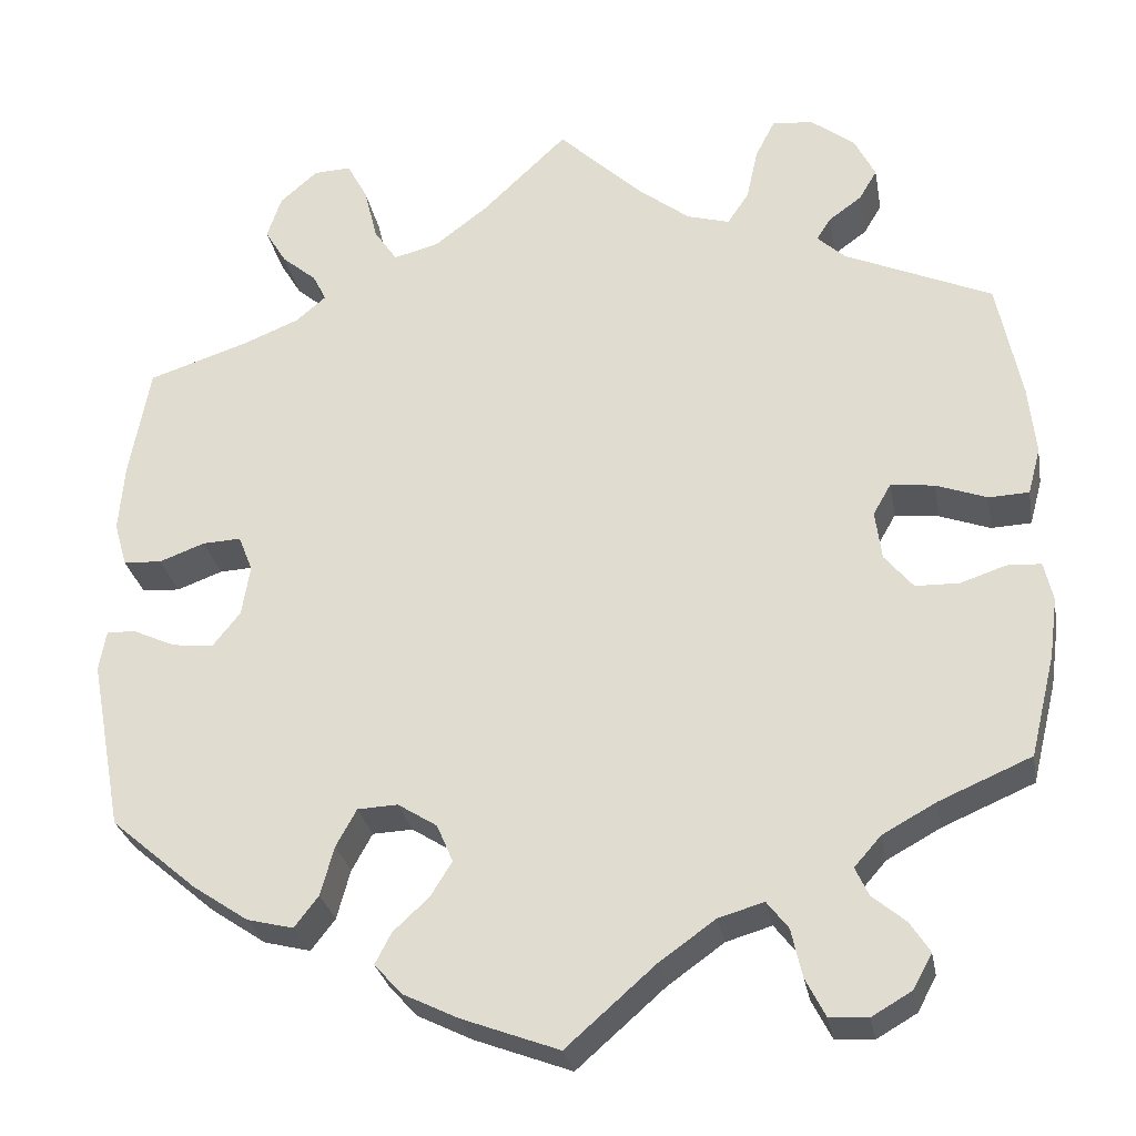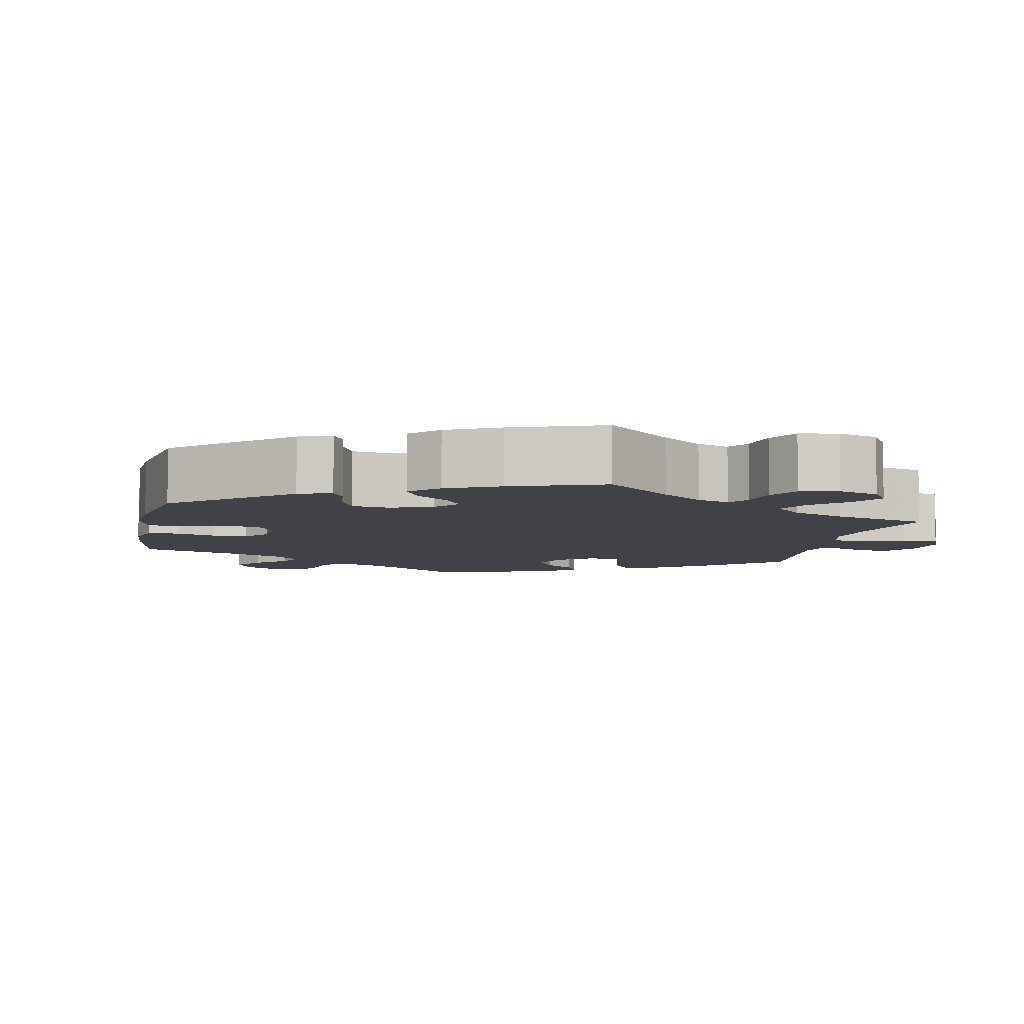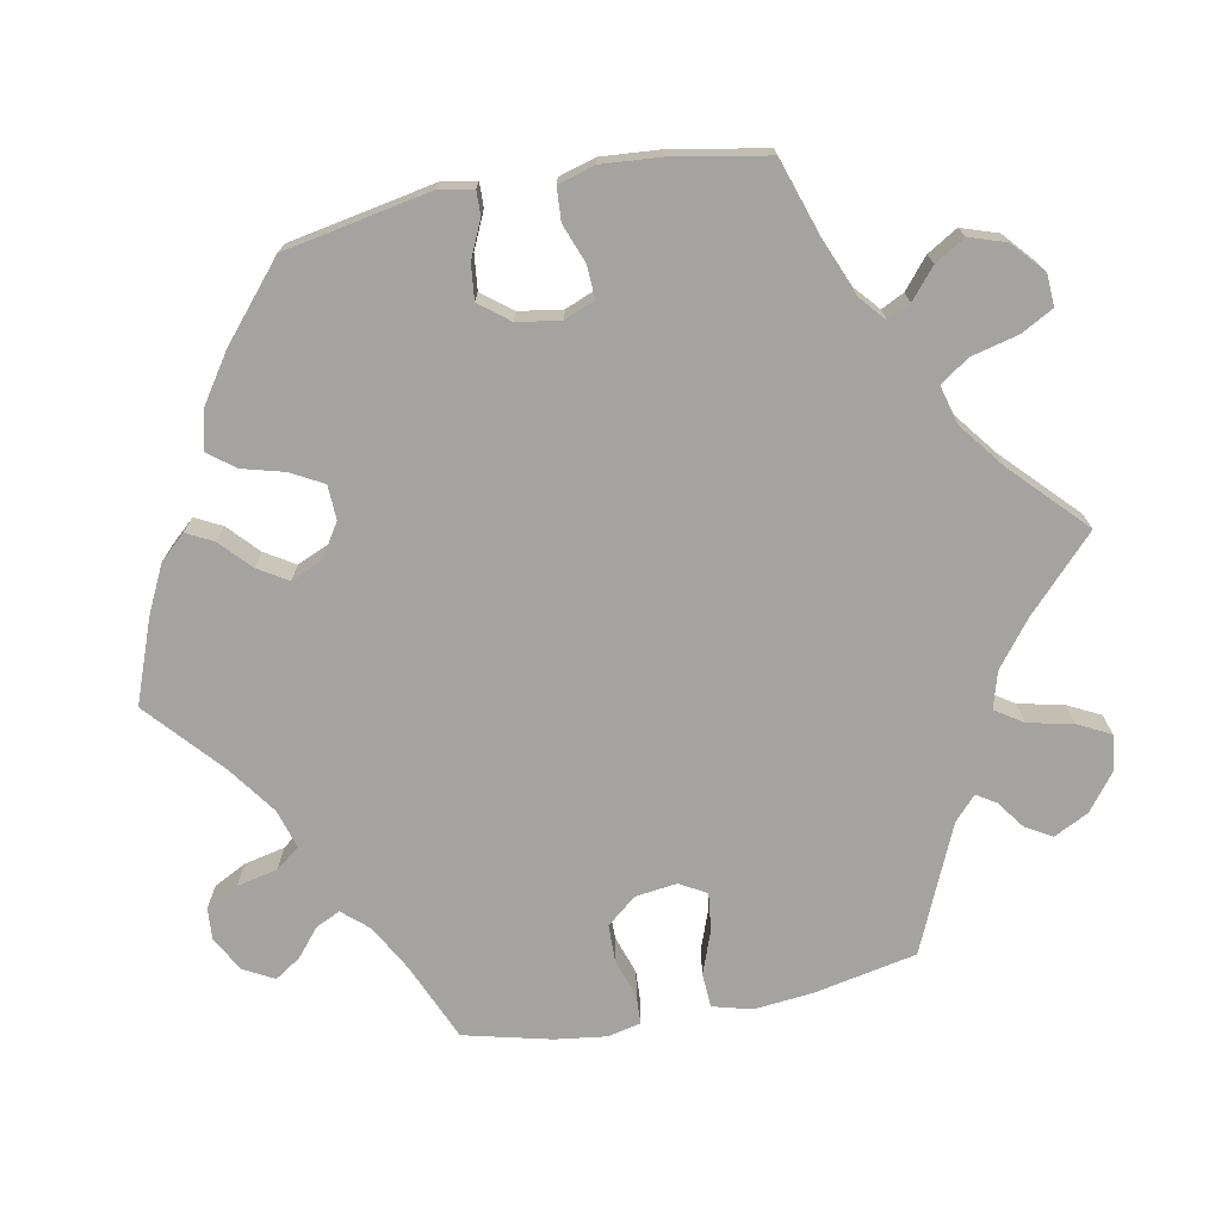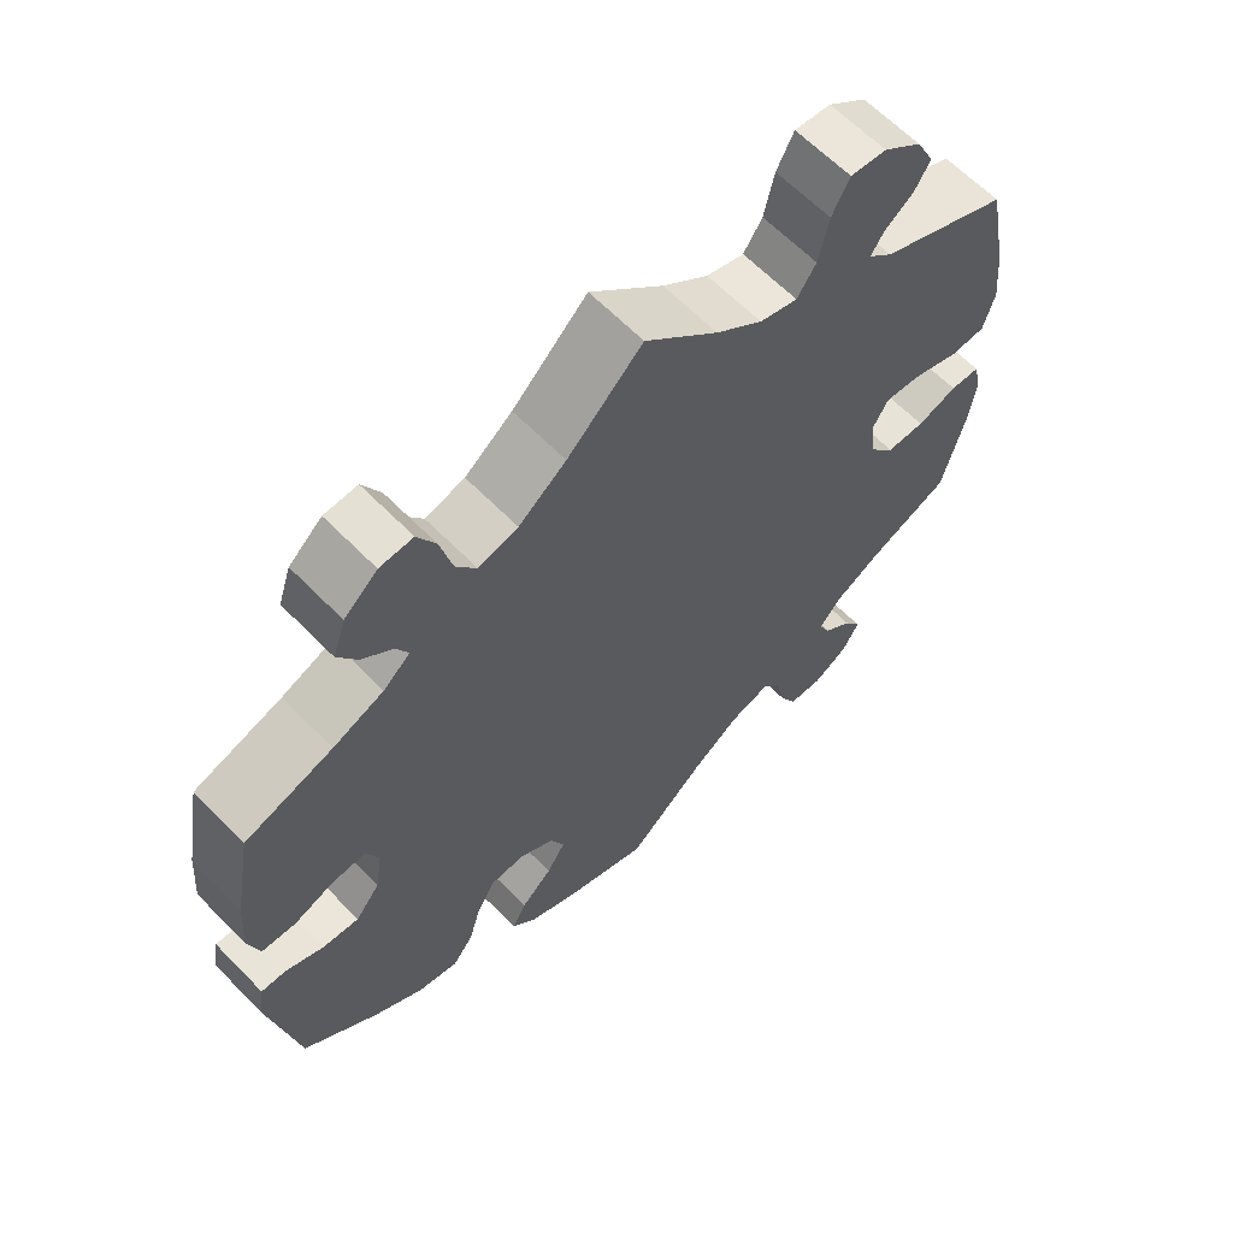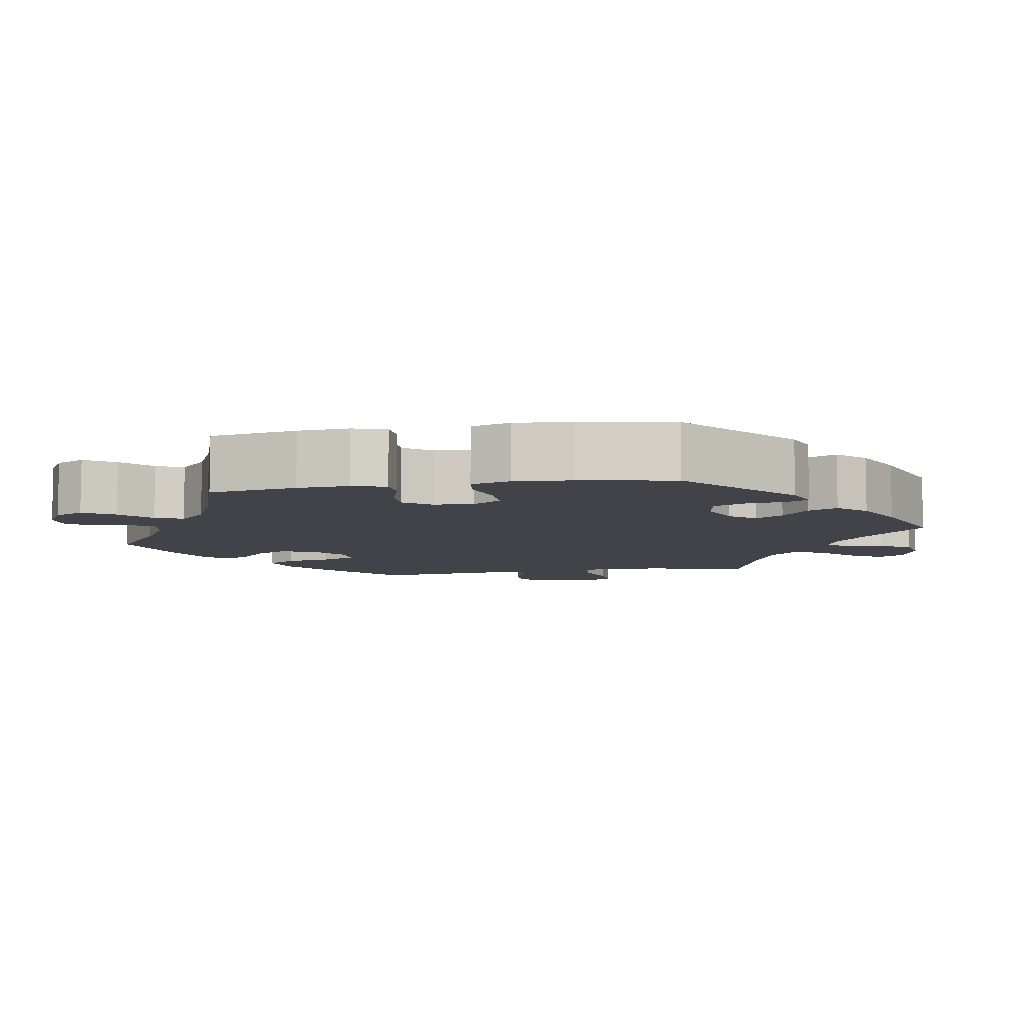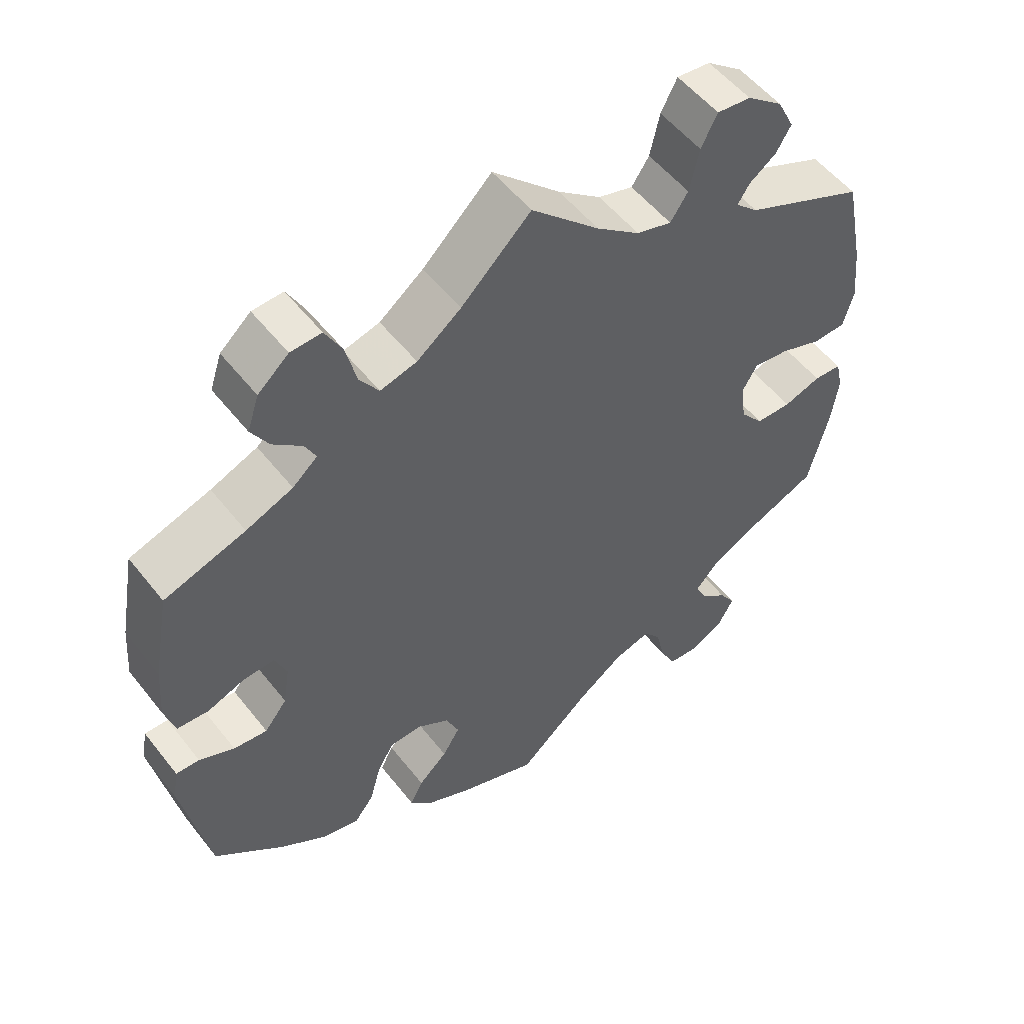
<metadata>
{"format":"obj","ext":"obj","renderer":"f3d","projection":"perspective","resolution":1024,"background":"white","views":[{"elev":-28.4,"azim":10.2,"up":"+Z"},{"elev":-6.8,"azim":-71.7,"up":"+Y"},{"elev":-72.9,"azim":-79.0,"up":"+Y"},{"elev":63.2,"azim":-44.2,"up":"+Z"},{"elev":-7.6,"azim":-140.2,"up":"+Y"},{"elev":53.7,"azim":-37.3,"up":"+Z"}]}
</metadata>
<code>
v 0.397 0.07 -0.333
v 0.337 0.07 -0.366
v 0.307 0.07 -0.4
v 0.322 0.07 -0.432
v 0.359 0.07 -0.463
v 0.381 0.07 -0.497
v 0.36 0.07 -0.536
v 0.315 0.07 -0.562
v 0.272 0.07 -0.559
v 0.25 0.07 -0.516
v 0.238 0.07 -0.462
v 0.214 0.07 -0.431
v 0.163 0.07 -0.446
v 0.1 0.07 -0.491
v 0.001 0.07 -0.578
v -0.108 0.07 -0.537
v -0.169 0.07 -0.507
v -0.2 0.07 -0.473
v -0.182 0.07 -0.438
v -0.142 0.07 -0.401
v -0.118 0.07 -0.362
v -0.136 0.07 -0.32
v -0.18 0.07 -0.292
v -0.225 0.07 -0.294
v -0.248 0.07 -0.336
v -0.263 0.07 -0.391
v -0.29 0.07 -0.426
v -0.342 0.07 -0.413
v -0.404 0.07 -0.371
v -0.5 0.07 -0.289
v -0.536 0.07 -0.097
v -0.528 0.07 -0.052
v -0.496 0.07 -0.053
v -0.448 0.07 -0.075
v -0.402 0.07 -0.08
v -0.371 0.07 -0.041
v -0.362 0.07 0.016
v -0.378 0.07 0.056
v -0.421 0.07 0.054
v -0.472 0.07 0.035
v -0.515 0.07 0.038
v -0.529 0.07 0.087
v -0.523 0.07 0.163
v -0.5 0.07 0.289
v -0.389 0.07 0.325
v -0.325 0.07 0.351
v -0.291 0.07 0.38
v -0.306 0.07 0.41
v -0.345 0.07 0.443
v -0.369 0.07 0.483
v -0.353 0.07 0.531
v -0.311 0.07 0.568
v -0.269 0.07 0.57
v -0.246 0.07 0.527
v -0.231 0.07 0.466
v -0.205 0.07 0.428
v -0.155 0.07 0.441
v -0.095 0.07 0.487
v 0 0.07 0.578
v 0.093 0.07 0.489
v 0.152 0.07 0.443
v 0.2 0.07 0.429
v 0.224 0.07 0.465
v 0.237 0.07 0.524
v 0.259 0.07 0.567
v 0.305 0.07 0.562
v 0.354 0.07 0.524
v 0.377 0.07 0.478
v 0.357 0.07 0.444
v 0.32 0.07 0.417
v 0.304 0.07 0.392
v 0.335 0.07 0.363
v 0.5 0.07 0.29
v 0.527 0.07 0.156
v 0.535 0.07 0.078
v 0.521 0.07 0.026
v 0.476 0.07 0.024
v 0.419 0.07 0.045
v 0.37 0.07 0.051
v 0.35 0.07 0.016
v 0.357 0.07 -0.039
v 0.389 0.07 -0.078
v 0.438 0.07 -0.079
v 0.489 0.07 -0.062
v 0.527 0.07 -0.064
v 0.537 0.07 -0.108
v 0.528 0.07 -0.175
v 0.5 0.07 -0.289
v 0.397 0 -0.333
v 0.337 0 -0.366
v 0.307 0 -0.4
v 0.322 0 -0.432
v 0.359 0 -0.463
v 0.381 0 -0.497
v 0.36 0 -0.536
v 0.315 0 -0.562
v 0.272 0 -0.559
v 0.25 0 -0.516
v 0.238 0 -0.462
v 0.214 0 -0.431
v 0.163 0 -0.446
v 0.1 0 -0.491
v 0.001 0 -0.578
v -0.108 0 -0.537
v -0.169 0 -0.507
v -0.2 0 -0.473
v -0.182 0 -0.438
v -0.142 0 -0.401
v -0.118 0 -0.362
v -0.136 0 -0.32
v -0.18 0 -0.292
v -0.225 0 -0.294
v -0.248 0 -0.336
v -0.263 0 -0.391
v -0.29 0 -0.426
v -0.342 0 -0.413
v -0.404 0 -0.371
v -0.5 0 -0.289
v -0.536 0 -0.097
v -0.528 0 -0.052
v -0.496 0 -0.053
v -0.448 0 -0.075
v -0.402 0 -0.08
v -0.371 0 -0.041
v -0.362 0 0.016
v -0.378 0 0.056
v -0.421 0 0.054
v -0.472 0 0.035
v -0.515 0 0.038
v -0.529 0 0.087
v -0.523 0 0.163
v -0.5 0 0.289
v -0.389 0 0.325
v -0.325 0 0.351
v -0.291 0 0.38
v -0.306 0 0.41
v -0.345 0 0.443
v -0.369 0 0.483
v -0.353 0 0.531
v -0.311 0 0.568
v -0.269 0 0.57
v -0.246 0 0.527
v -0.231 0 0.466
v -0.205 0 0.428
v -0.155 0 0.441
v -0.095 0 0.487
v 0 0 0.578
v 0.093 0 0.489
v 0.152 0 0.443
v 0.2 0 0.429
v 0.224 0 0.465
v 0.237 0 0.524
v 0.259 0 0.567
v 0.305 0 0.562
v 0.354 0 0.524
v 0.377 0 0.478
v 0.357 0 0.444
v 0.32 0 0.417
v 0.304 0 0.392
v 0.335 0 0.363
v 0.5 0 0.29
v 0.527 0 0.156
v 0.535 0 0.078
v 0.521 0 0.026
v 0.476 0 0.024
v 0.419 0 0.045
v 0.37 0 0.051
v 0.35 0 0.016
v 0.357 0 -0.039
v 0.389 0 -0.078
v 0.438 0 -0.079
v 0.489 0 -0.062
v 0.527 0 -0.064
v 0.537 0 -0.108
v 0.528 0 -0.175
v 0.5 0 -0.289
f 87 88 1
f 86 87 1 2
f 83 84 85 86
f 82 83 86 2
f 81 82 2 3
f 80 81 3
f 75 76 77 78
f 75 78 79
f 72 73 74 75
f 71 72 75 79
f 67 68 69 70
f 67 70 71
f 66 67 71
f 63 64 65 66
f 62 63 66 71
f 61 62 71 79
f 58 59 60
f 57 58 60 61
f 56 57 61 79
f 52 53 54 55
f 52 55 56
f 51 52 56
f 48 49 50 51
f 47 48 51 56
f 46 47 56 79
f 42 43 44 45
f 39 40 41 42
f 38 39 42 45
f 37 38 45 46
f 31 32 33 34
f 31 34 35
f 30 31 35
f 29 30 35 36
f 25 26 27 28
f 24 25 28 29
f 17 18 19 20
f 17 20 21
f 14 15 16 17
f 13 14 17 21
f 12 13 21 22
f 8 9 10 11
f 6 7 8 11
f 4 5 6 11
f 3 4 11 12
f 80 3 12 22
f 37 46 79 80
f 24 29 36 37
f 23 24 37 80
f 22 23 80
f 89 176 175
f 90 89 175 174
f 174 173 172 171
f 90 174 171 170
f 91 90 170 169
f 91 169 168
f 166 165 164 163
f 167 166 163
f 163 162 161 160
f 167 163 160 159
f 158 157 156 155
f 159 158 155
f 159 155 154
f 154 153 152 151
f 159 154 151 150
f 167 159 150 149
f 148 147 146
f 149 148 146 145
f 167 149 145 144
f 143 142 141 140
f 144 143 140
f 144 140 139
f 139 138 137 136
f 144 139 136 135
f 167 144 135 134
f 133 132 131 130
f 130 129 128 127
f 133 130 127 126
f 134 133 126 125
f 122 121 120 119
f 123 122 119
f 123 119 118
f 124 123 118 117
f 116 115 114 113
f 117 116 113 112
f 108 107 106 105
f 109 108 105
f 105 104 103 102
f 109 105 102 101
f 110 109 101 100
f 99 98 97 96
f 99 96 95 94
f 99 94 93 92
f 100 99 92 91
f 110 100 91 168
f 168 167 134 125
f 125 124 117 112
f 168 125 112 111
f 168 111 110
f 1 89 90 2
f 2 90 91 3
f 3 91 92 4
f 4 92 93 5
f 5 93 94 6
f 6 94 95 7
f 7 95 96 8
f 8 96 97 9
f 9 97 98 10
f 10 98 99 11
f 11 99 100 12
f 12 100 101 13
f 13 101 102 14
f 14 102 103 15
f 15 103 104 16
f 16 104 105 17
f 17 105 106 18
f 18 106 107 19
f 19 107 108 20
f 20 108 109 21
f 21 109 110 22
f 22 110 111 23
f 23 111 112 24
f 24 112 113 25
f 25 113 114 26
f 26 114 115 27
f 27 115 116 28
f 28 116 117 29
f 29 117 118 30
f 30 118 119 31
f 31 119 120 32
f 32 120 121 33
f 33 121 122 34
f 34 122 123 35
f 35 123 124 36
f 36 124 125 37
f 37 125 126 38
f 38 126 127 39
f 39 127 128 40
f 40 128 129 41
f 41 129 130 42
f 42 130 131 43
f 43 131 132 44
f 44 132 133 45
f 45 133 134 46
f 46 134 135 47
f 47 135 136 48
f 48 136 137 49
f 49 137 138 50
f 50 138 139 51
f 51 139 140 52
f 52 140 141 53
f 53 141 142 54
f 54 142 143 55
f 55 143 144 56
f 56 144 145 57
f 57 145 146 58
f 58 146 147 59
f 59 147 148 60
f 60 148 149 61
f 61 149 150 62
f 62 150 151 63
f 63 151 152 64
f 64 152 153 65
f 65 153 154 66
f 66 154 155 67
f 67 155 156 68
f 68 156 157 69
f 69 157 158 70
f 70 158 159 71
f 71 159 160 72
f 72 160 161 73
f 73 161 162 74
f 74 162 163 75
f 75 163 164 76
f 76 164 165 77
f 77 165 166 78
f 78 166 167 79
f 79 167 168 80
f 80 168 169 81
f 81 169 170 82
f 82 170 171 83
f 83 171 172 84
f 84 172 173 85
f 85 173 174 86
f 86 174 175 87
f 87 175 176 88
f 88 176 89 1

</code>
